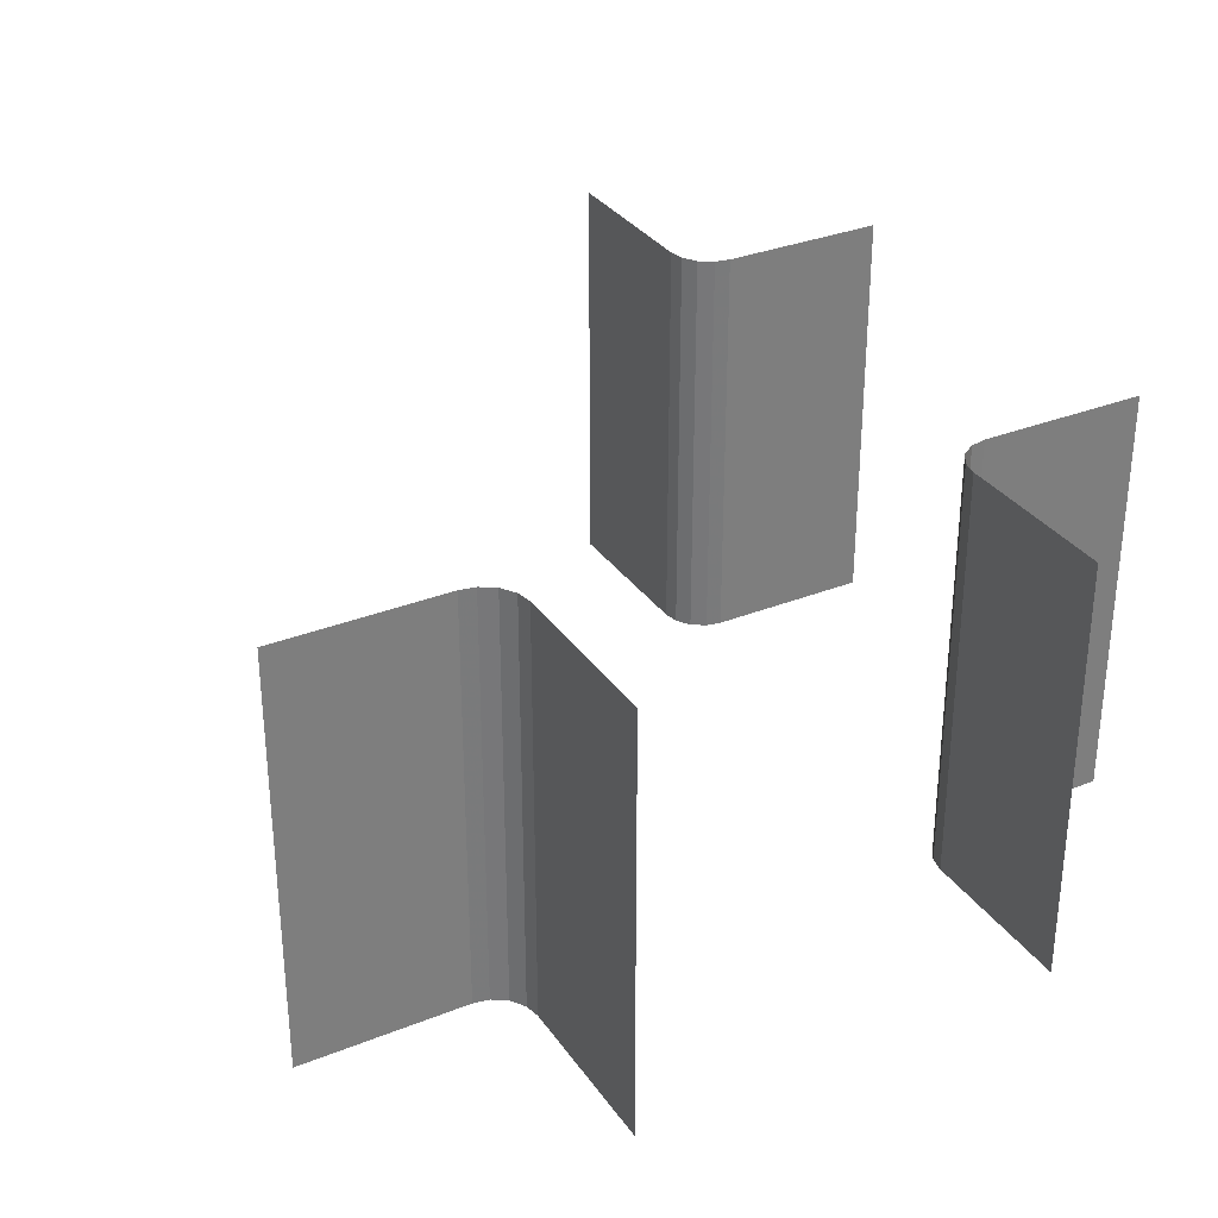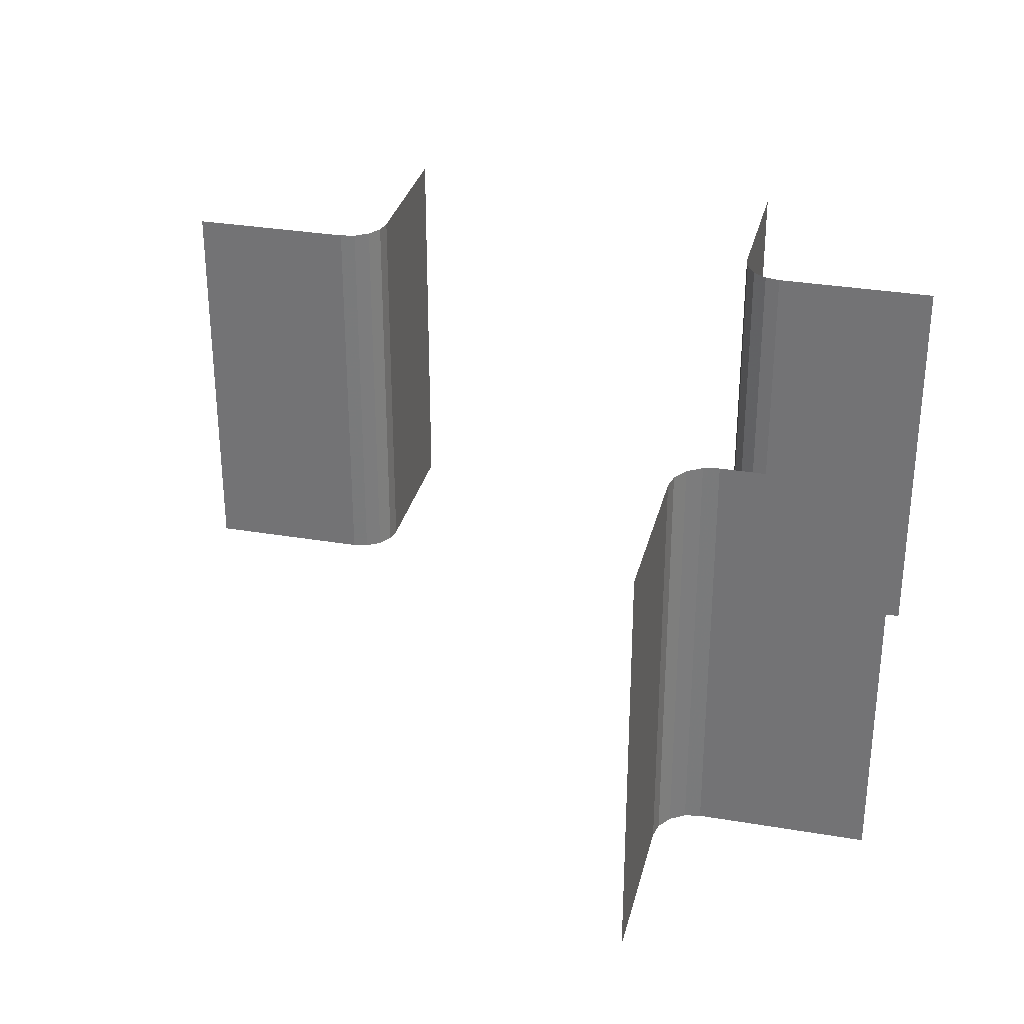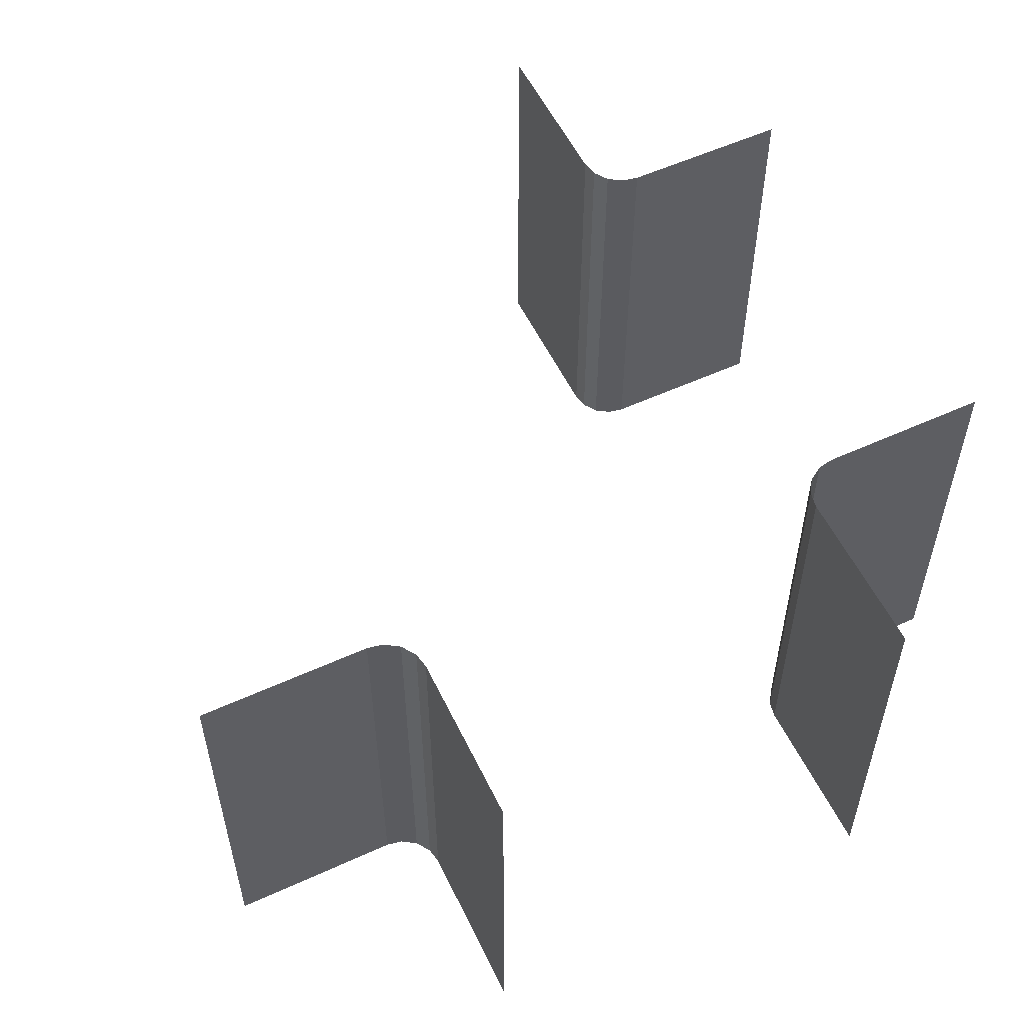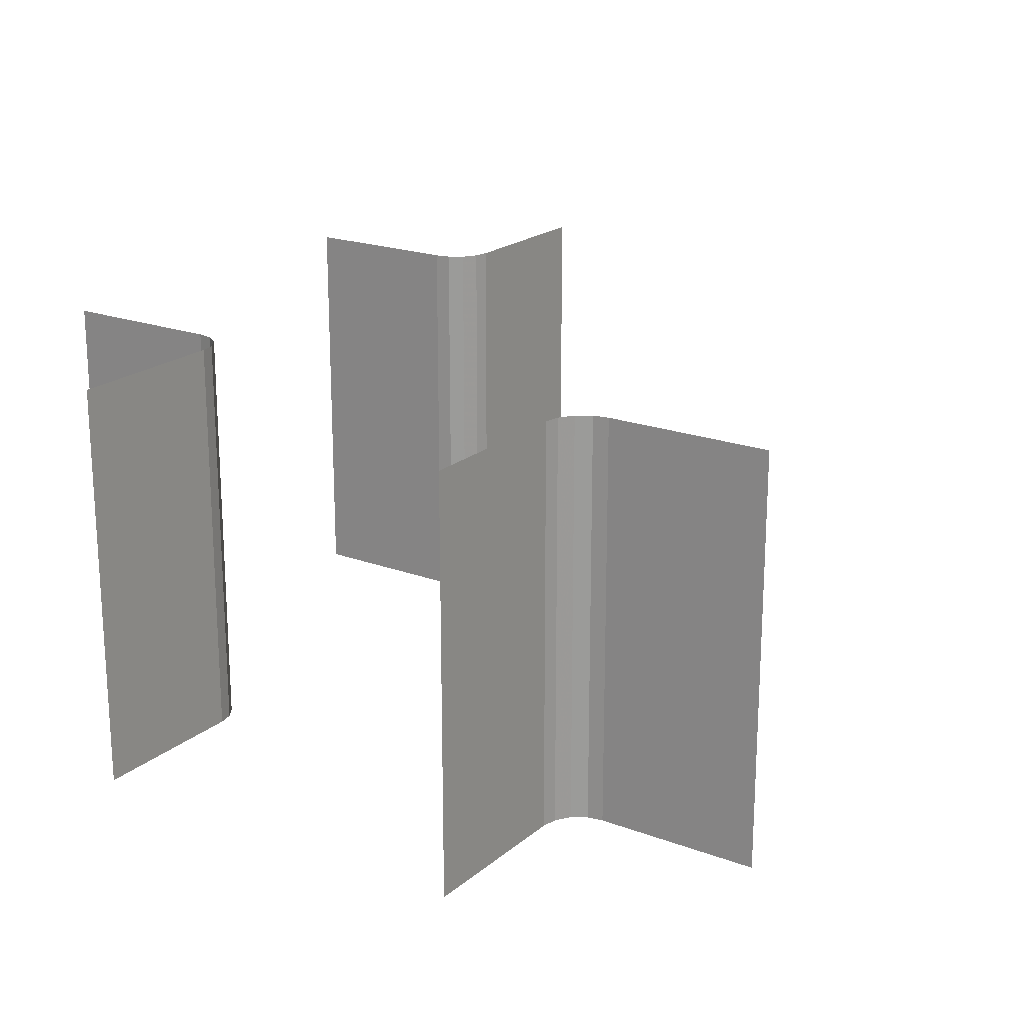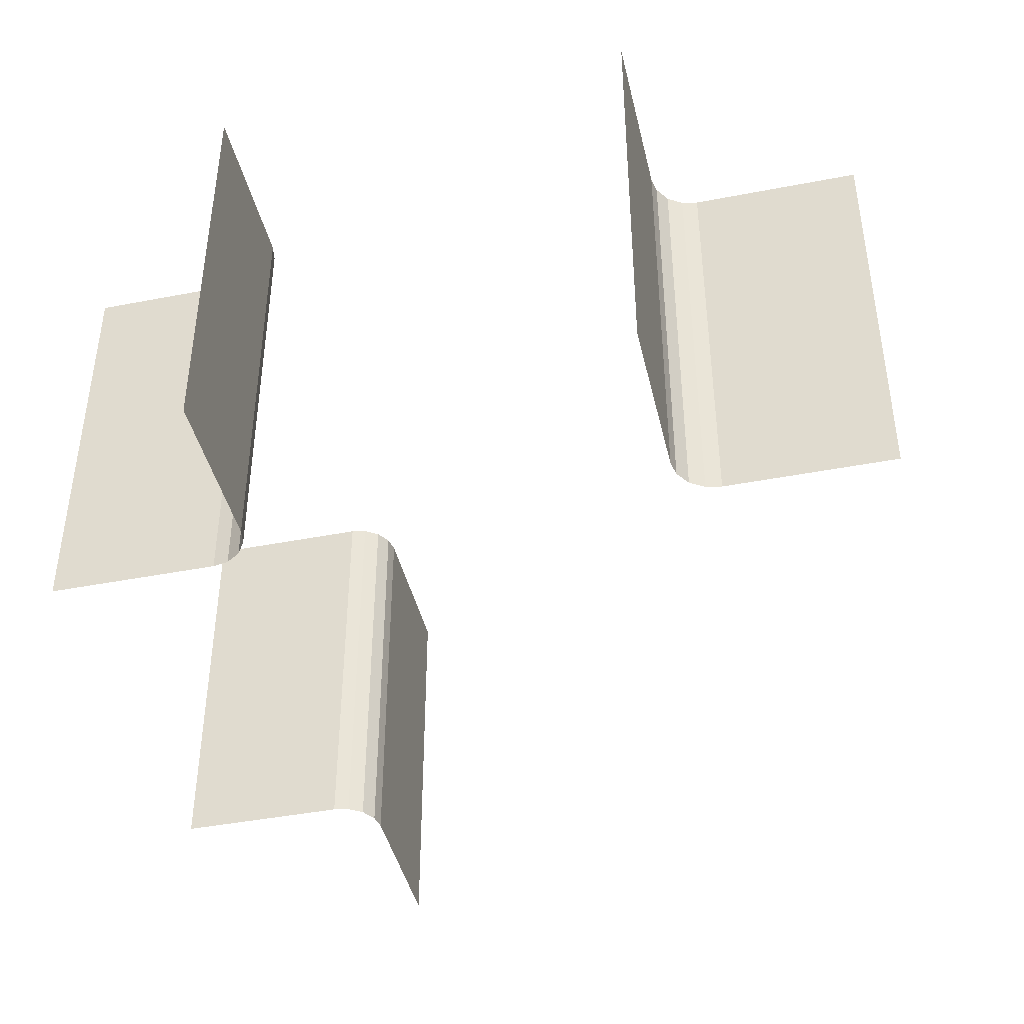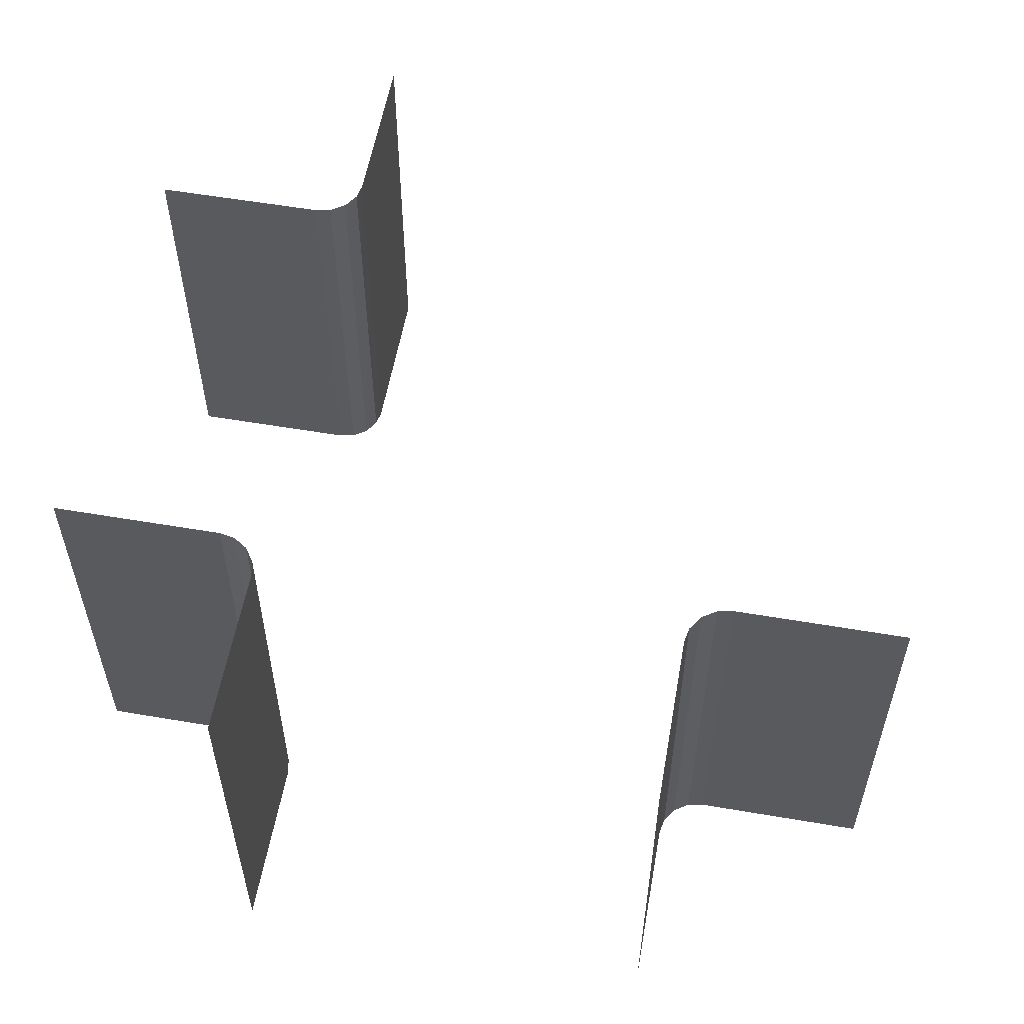
<metadata>
{"format":"obj","ext":"obj","renderer":"f3d","projection":"perspective","resolution":1024,"background":"white","views":[{"elev":32.2,"azim":-119.1,"up":"+Z"},{"elev":31.6,"azim":-166.5,"up":"+Z"},{"elev":55.7,"azim":-115.6,"up":"+Z"},{"elev":20.3,"azim":34.3,"up":"+Z"},{"elev":-42.9,"azim":13.0,"up":"+Z"},{"elev":56.7,"azim":10.1,"up":"+Z"}]}
</metadata>
<code>
v 0.2816 -0.2535 0
v 0.2816 -0.2535 -0.5
v -0.2646 -0.2646 0
v -0.2646 -0.2646 -0.5
v -0.2646 0.2646 0
v -0.2646 0.2646 -0.5
v 0.25 -0.5 0
v 0.25 -0.5 -0.5
v 0.25 -0.5 -0.25
v 0.25 -0.3 0
v 0.25 -0.3 -0.5
v -0.2535 0.2816 0
v -0.2535 0.2816 -0.5
v -0.2535 -0.2816 0
v -0.2535 -0.2816 -0.5
v -0.5 0.25 0
v -0.5 0.25 -0.5
v -0.5 0.25 -0.25
v -0.5 -0.25 0
v -0.5 -0.25 -0.5
v -0.5 -0.25 -0.25
v -0.3 0.25 0
v -0.3 0.25 -0.5
v -0.3 -0.25 0
v -0.3 -0.25 -0.5
v 0.3 -0.25 0
v 0.3 -0.25 -0.5
v 0.5 -0.25 0
v 0.5 -0.25 -0.5
v 0.5 -0.25 -0.25
v 0.2535 -0.2816 0
v 0.2535 -0.2816 -0.5
v -0.25 -0.5 0
v -0.25 -0.5 -0.5
v -0.25 -0.5 -0.25
v -0.25 -0.3 0
v -0.25 -0.3 -0.5
v -0.25 0.3 0
v -0.25 0.3 -0.5
v -0.25 0.5 0
v -0.25 0.5 -0.5
v -0.25 0.5 -0.25
v 0.2646 -0.2646 0
v 0.2646 -0.2646 -0.5
v -0.2816 -0.2535 0
v -0.2816 -0.2535 -0.5
v -0.2816 0.2535 0
v -0.2816 0.2535 -0.5
f 21 24 25
f 25 20 21
f 24 21 19
f 37 35 34
f 33 35 36
f 37 36 35
f 14 36 37
f 45 3 4
f 24 45 46
f 3 14 15
f 14 37 15
f 45 4 46
f 24 46 25
f 3 15 4
f 18 22 23
f 23 17 18
f 22 18 16
f 39 42 41
f 40 42 38
f 39 38 42
f 12 38 39
f 47 5 6
f 22 47 48
f 5 12 13
f 12 39 13
f 47 6 48
f 22 48 23
f 5 13 6
f 30 26 27
f 27 29 30
f 26 30 28
f 11 9 8
f 7 9 10
f 11 10 9
f 31 10 11
f 1 43 44
f 26 1 2
f 43 31 32
f 31 11 32
f 1 44 2
f 26 2 27
f 43 32 44

</code>
